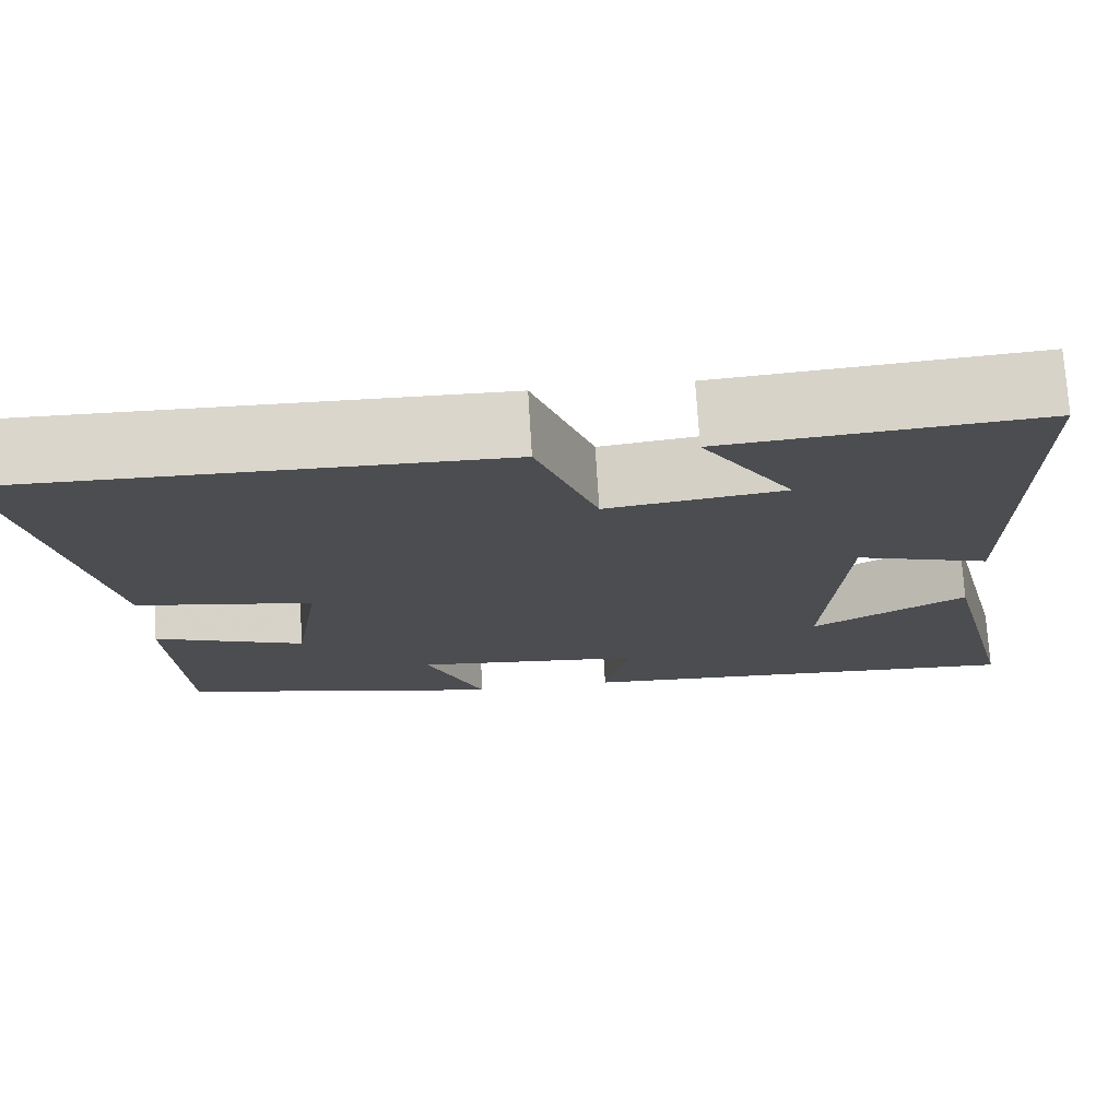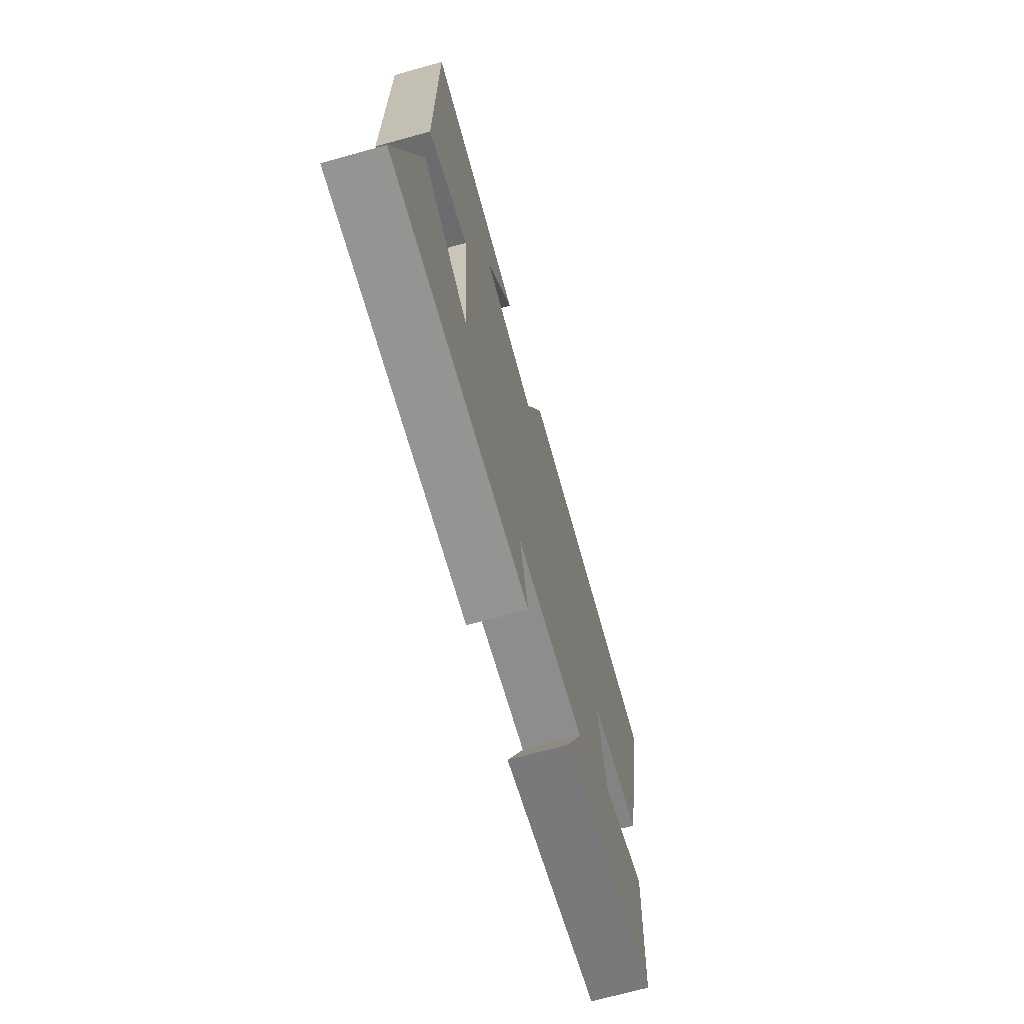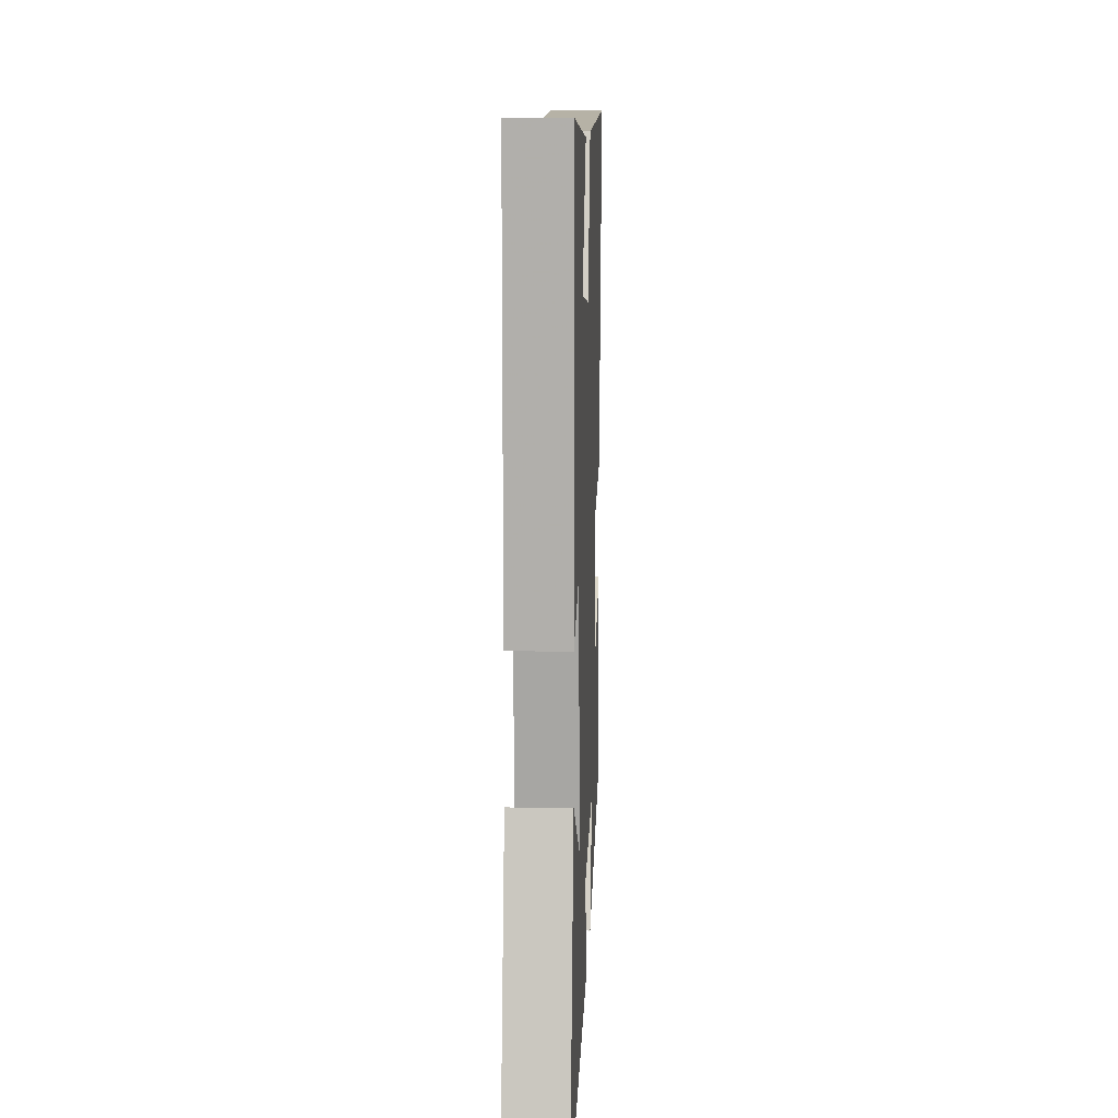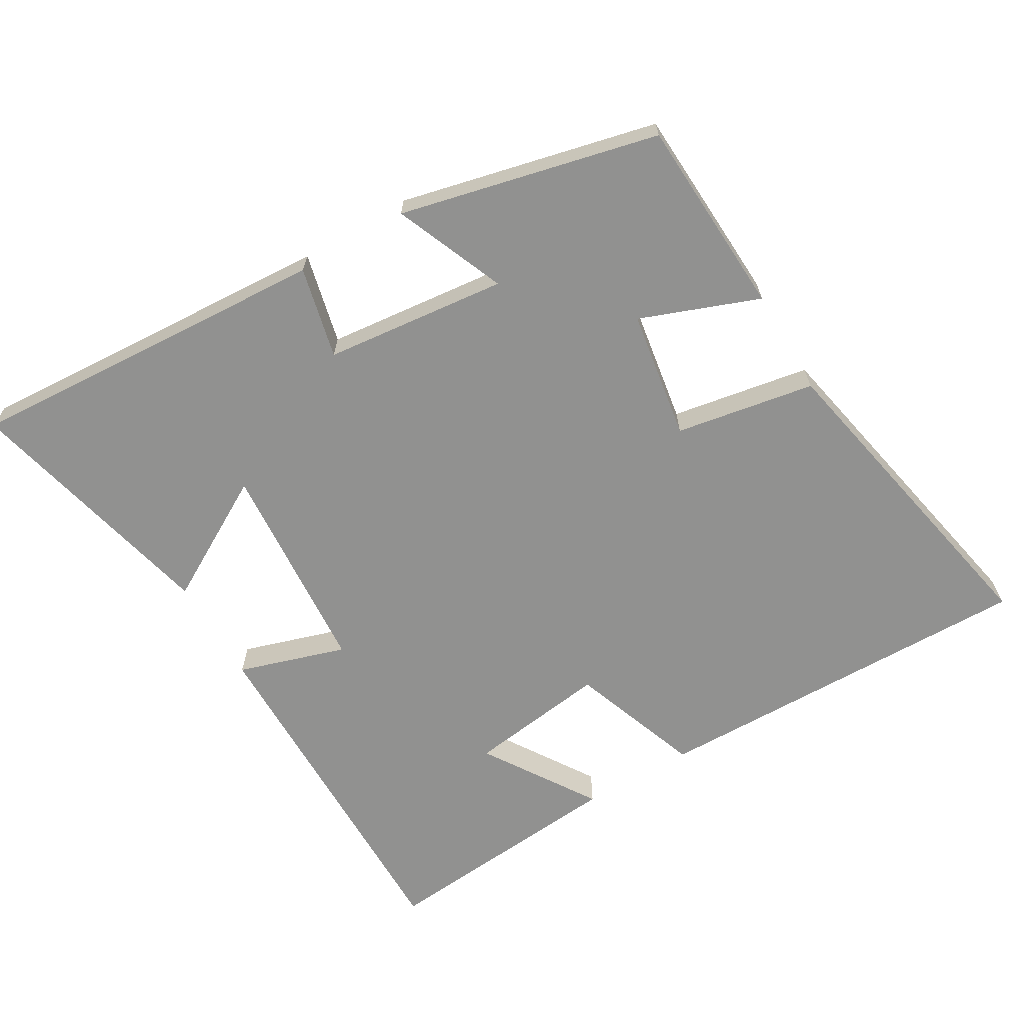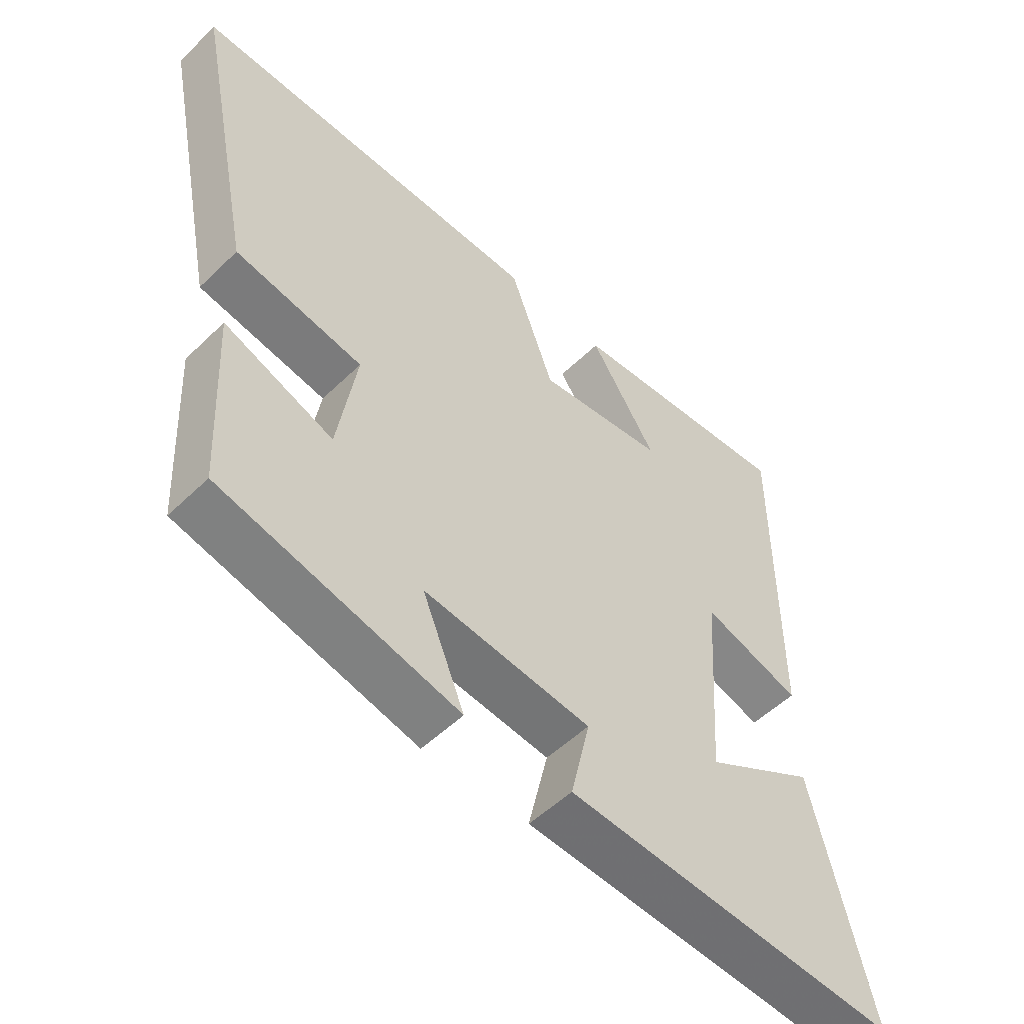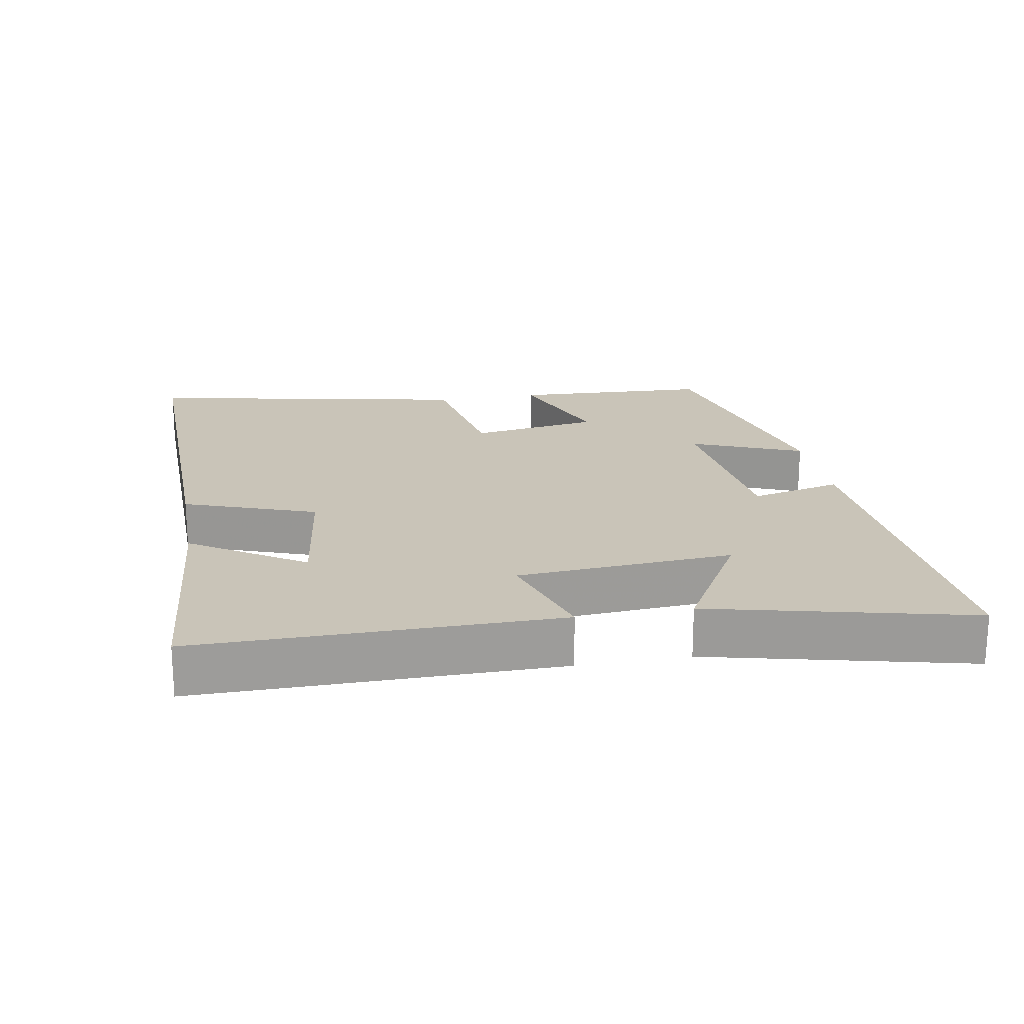
<metadata>
{"format":"obj","ext":"obj","renderer":"f3d","projection":"perspective","resolution":1024,"background":"white","views":[{"elev":74.0,"azim":-3.5,"up":"+Z"},{"elev":-70.2,"azim":105.5,"up":"+Z"},{"elev":11.4,"azim":92.3,"up":"+Z"},{"elev":-65.9,"azim":-149.7,"up":"+Y"},{"elev":-52.7,"azim":-44.0,"up":"+Z"},{"elev":20.2,"azim":79.7,"up":"+Y"}]}
</metadata>
<code>
v 0.592 0.07 -0.531
v 0.058 0.07 -0.5
v 0.089 0.07 -0.367
v -0.177 0.07 -0.339
v -0.11 0.07 -0.5
v -0.485 0.07 -0.413
v -0.5 0.07 -0.124
v -0.327 0.07 -0.189
v -0.297 0.07 -0.001
v -0.5 0.07 0.034
v -0.597 0.07 0.508
v -0.032 0.07 0.5
v 0.038 0.07 0.309
v 0.242 0.07 0.337
v 0.136 0.07 0.5
v 0.501 0.07 0.532
v 0.5 0.07 0.008
v 0.343 0.07 0.057
v 0.321 0.07 -0.257
v 0.5 0.07 -0.154
v 0.592 0 -0.531
v 0.058 0 -0.5
v 0.089 0 -0.367
v -0.177 0 -0.339
v -0.11 0 -0.5
v -0.485 0 -0.413
v -0.5 0 -0.124
v -0.327 0 -0.189
v -0.297 0 -0.001
v -0.5 0 0.034
v -0.597 0 0.508
v -0.032 0 0.5
v 0.038 0 0.309
v 0.242 0 0.337
v 0.136 0 0.5
v 0.501 0 0.532
v 0.5 0 0.008
v 0.343 0 0.057
v 0.321 0 -0.257
v 0.5 0 -0.154
f 19 20 1 2
f 18 19 2 3
f 16 17 18
f 16 18 3 4
f 14 15 16
f 14 16 4
f 13 14 4
f 12 13 4
f 9 10 11 12
f 8 9 12 4
f 6 7 8
f 4 5 6 8
f 22 21 40 39
f 23 22 39 38
f 38 37 36
f 24 23 38 36
f 36 35 34
f 24 36 34
f 24 34 33
f 24 33 32
f 32 31 30 29
f 24 32 29 28
f 28 27 26
f 28 26 25 24
f 1 21 22 2
f 2 22 23 3
f 3 23 24 4
f 4 24 25 5
f 5 25 26 6
f 6 26 27 7
f 7 27 28 8
f 8 28 29 9
f 9 29 30 10
f 10 30 31 11
f 11 31 32 12
f 12 32 33 13
f 13 33 34 14
f 14 34 35 15
f 15 35 36 16
f 16 36 37 17
f 17 37 38 18
f 18 38 39 19
f 19 39 40 20
f 20 40 21 1

</code>
